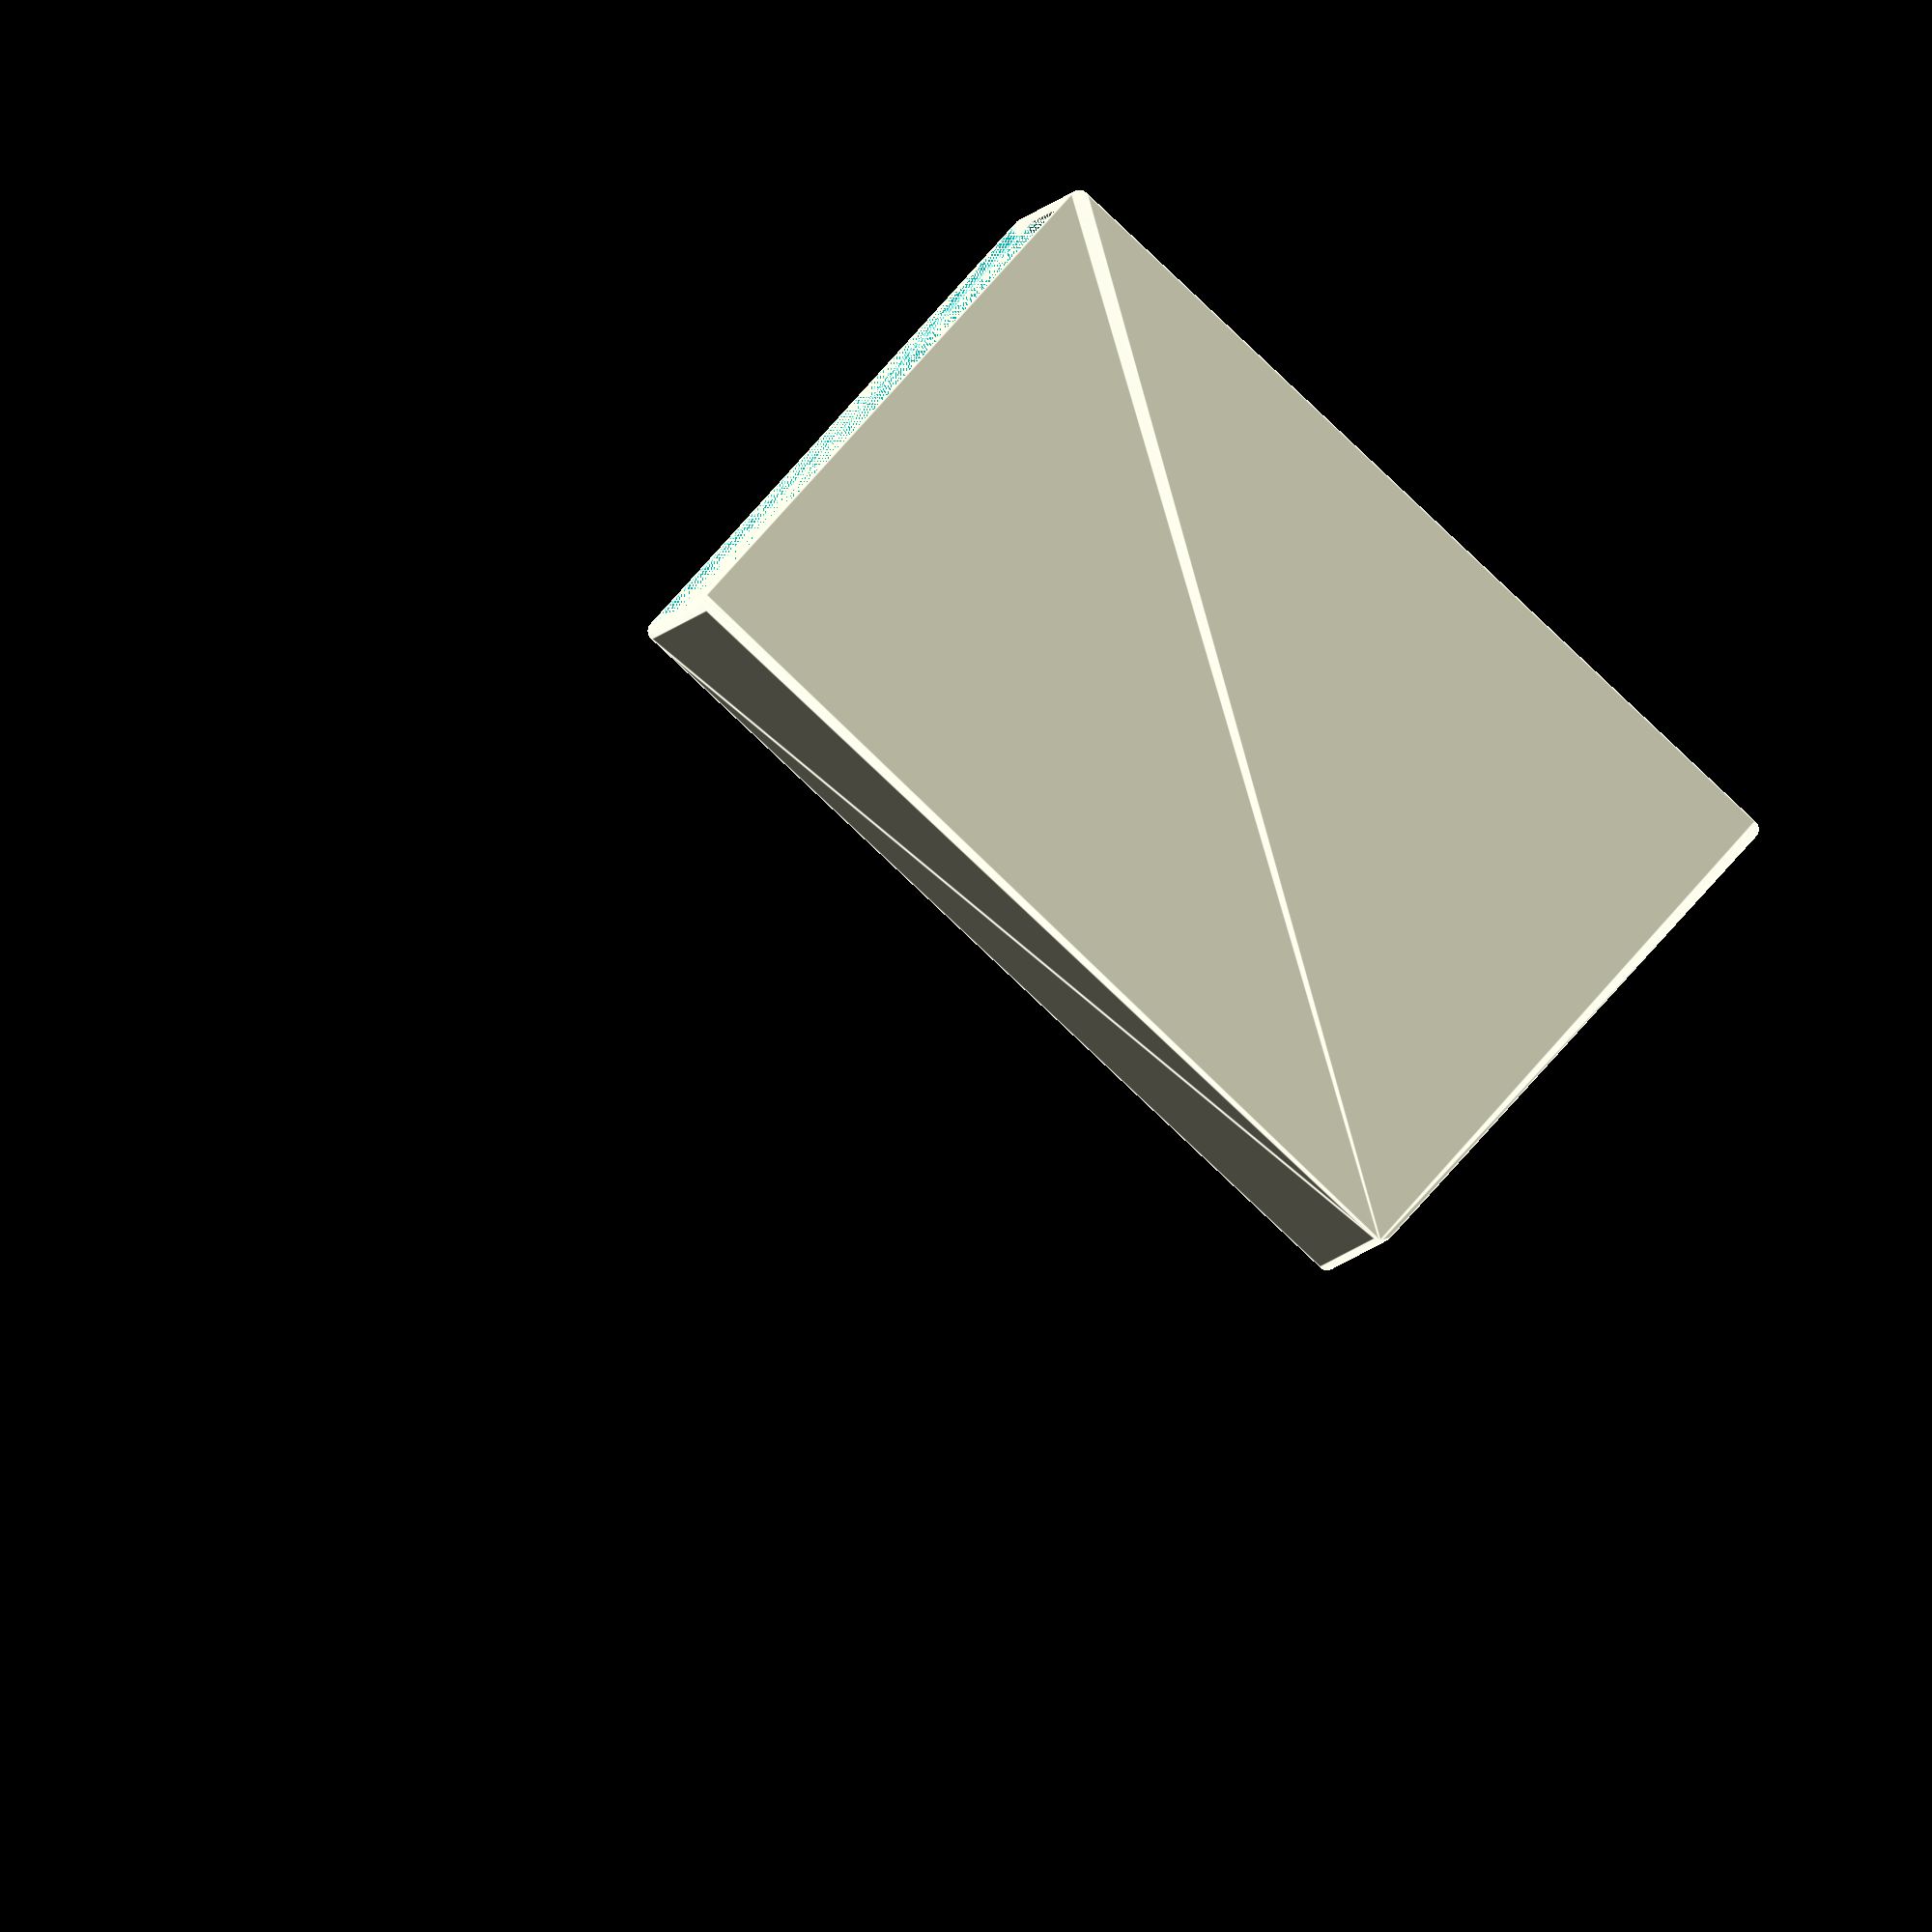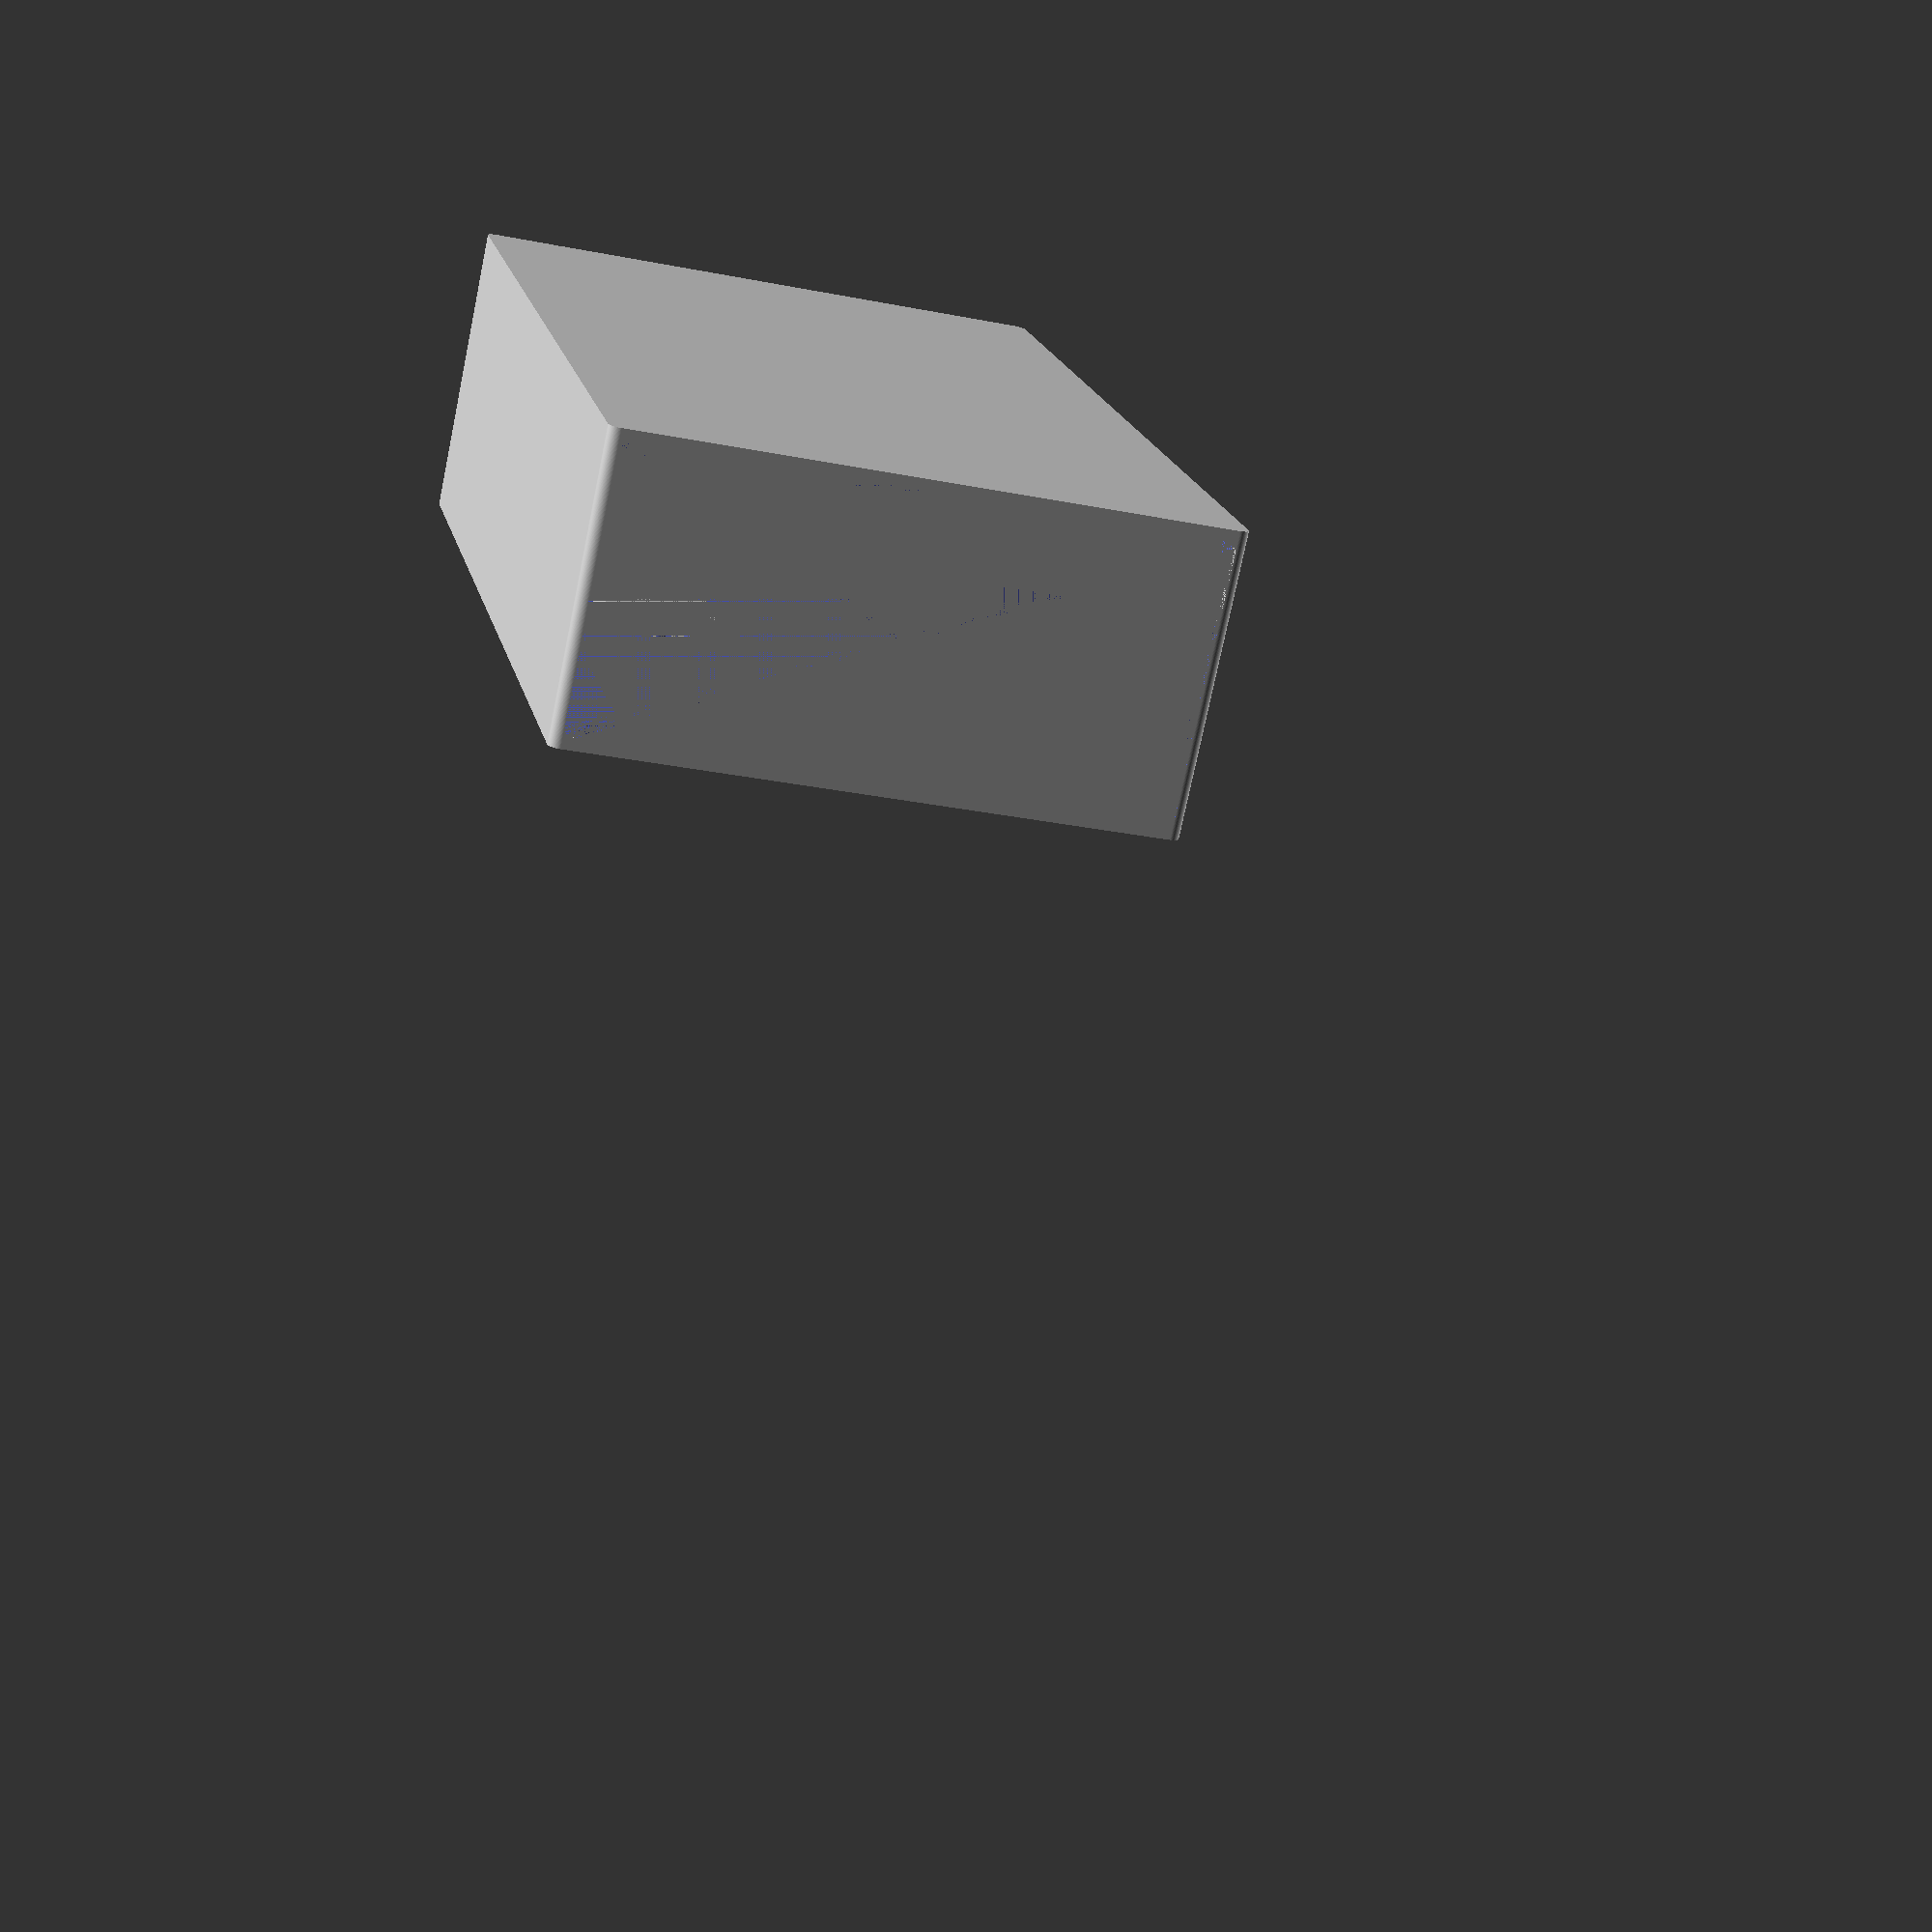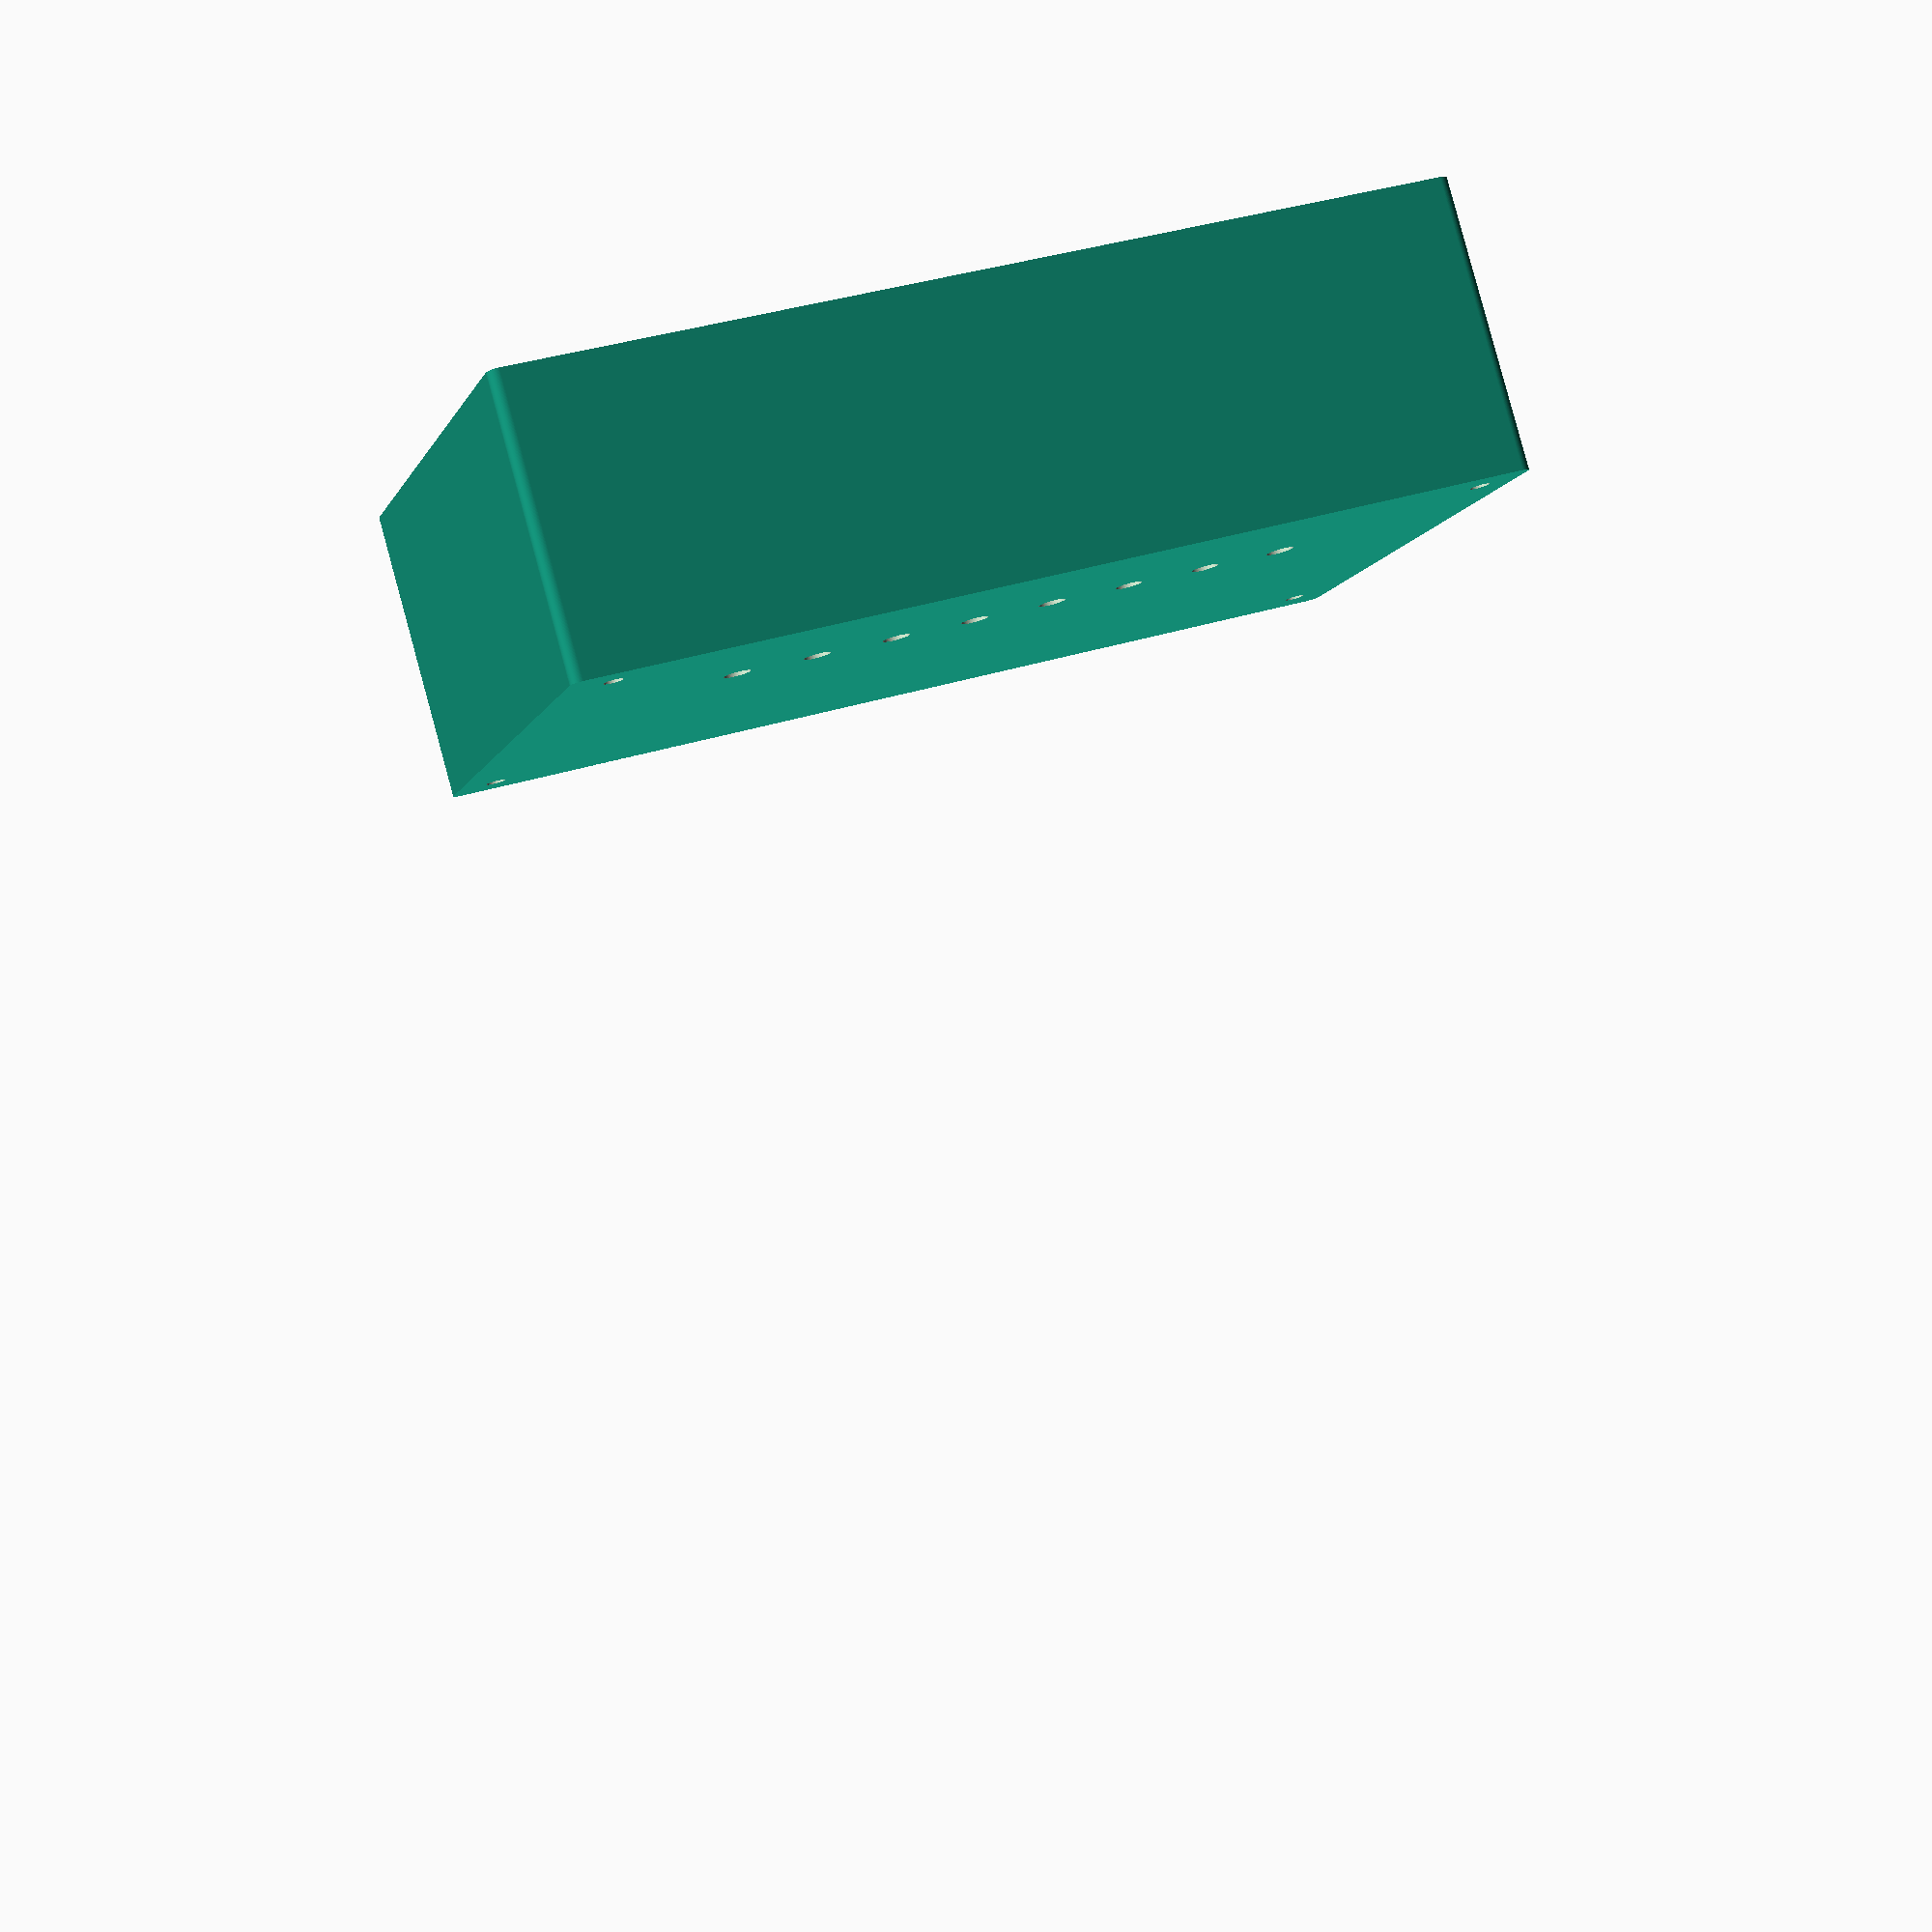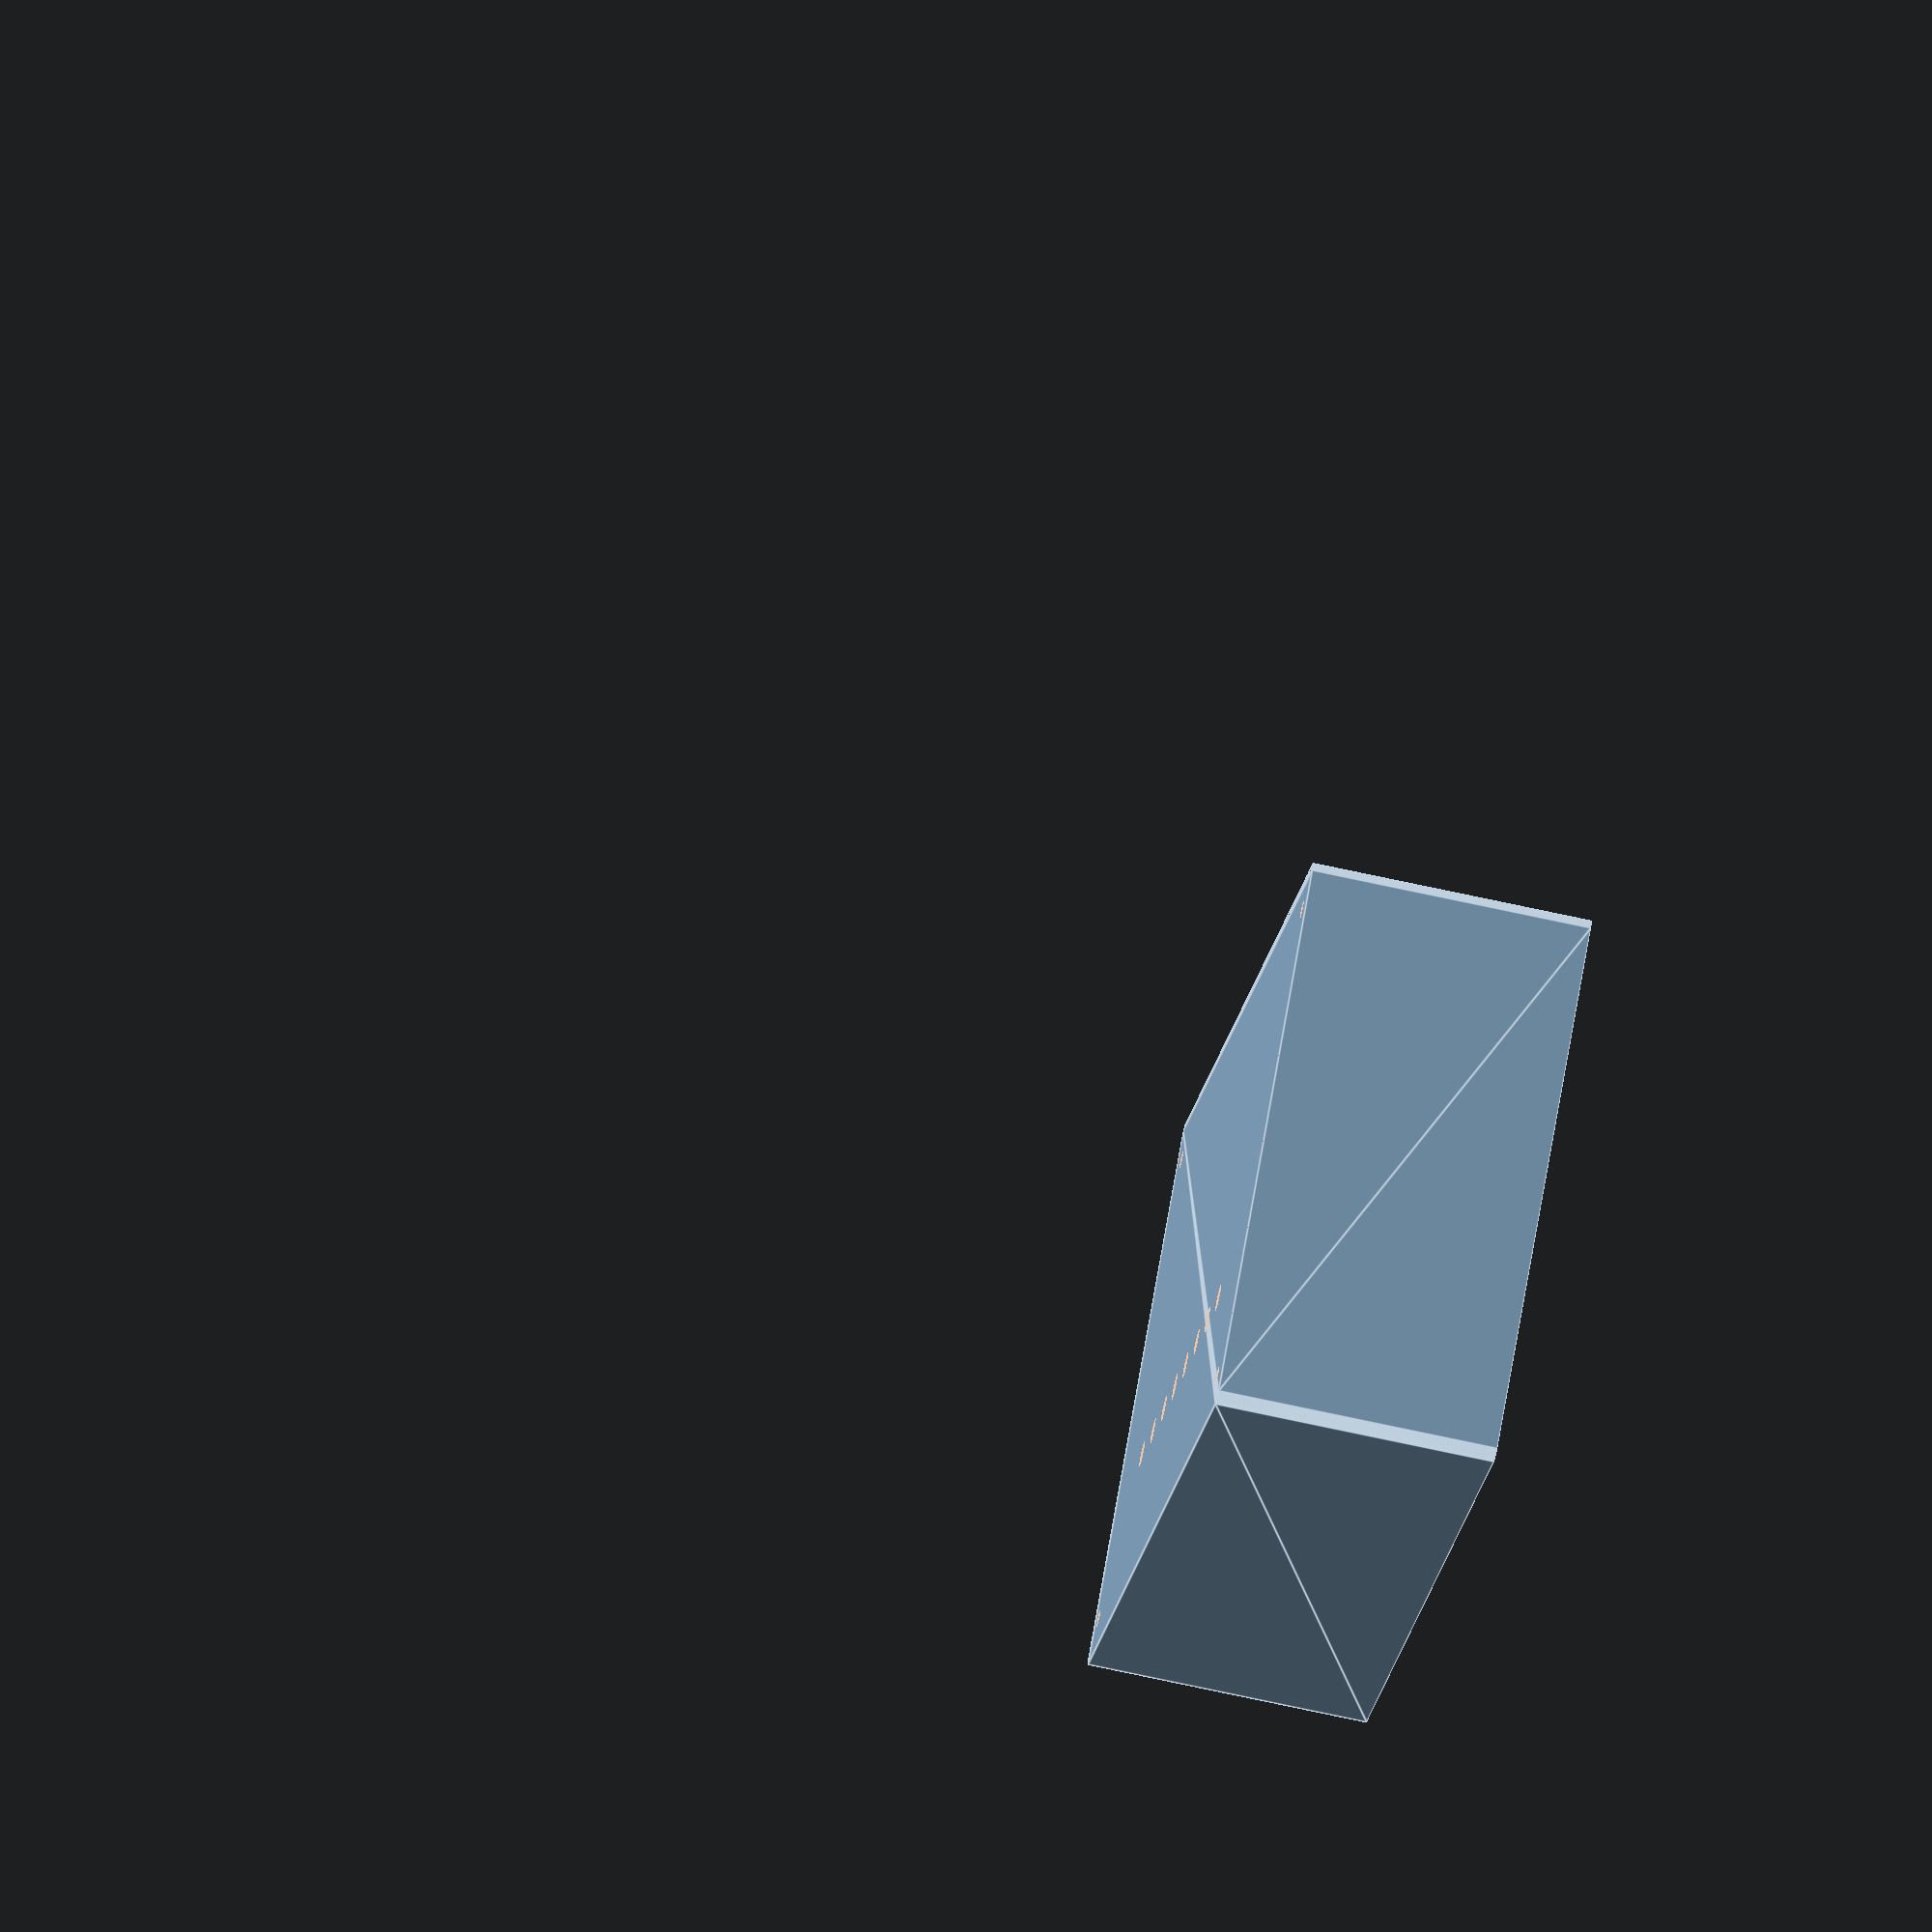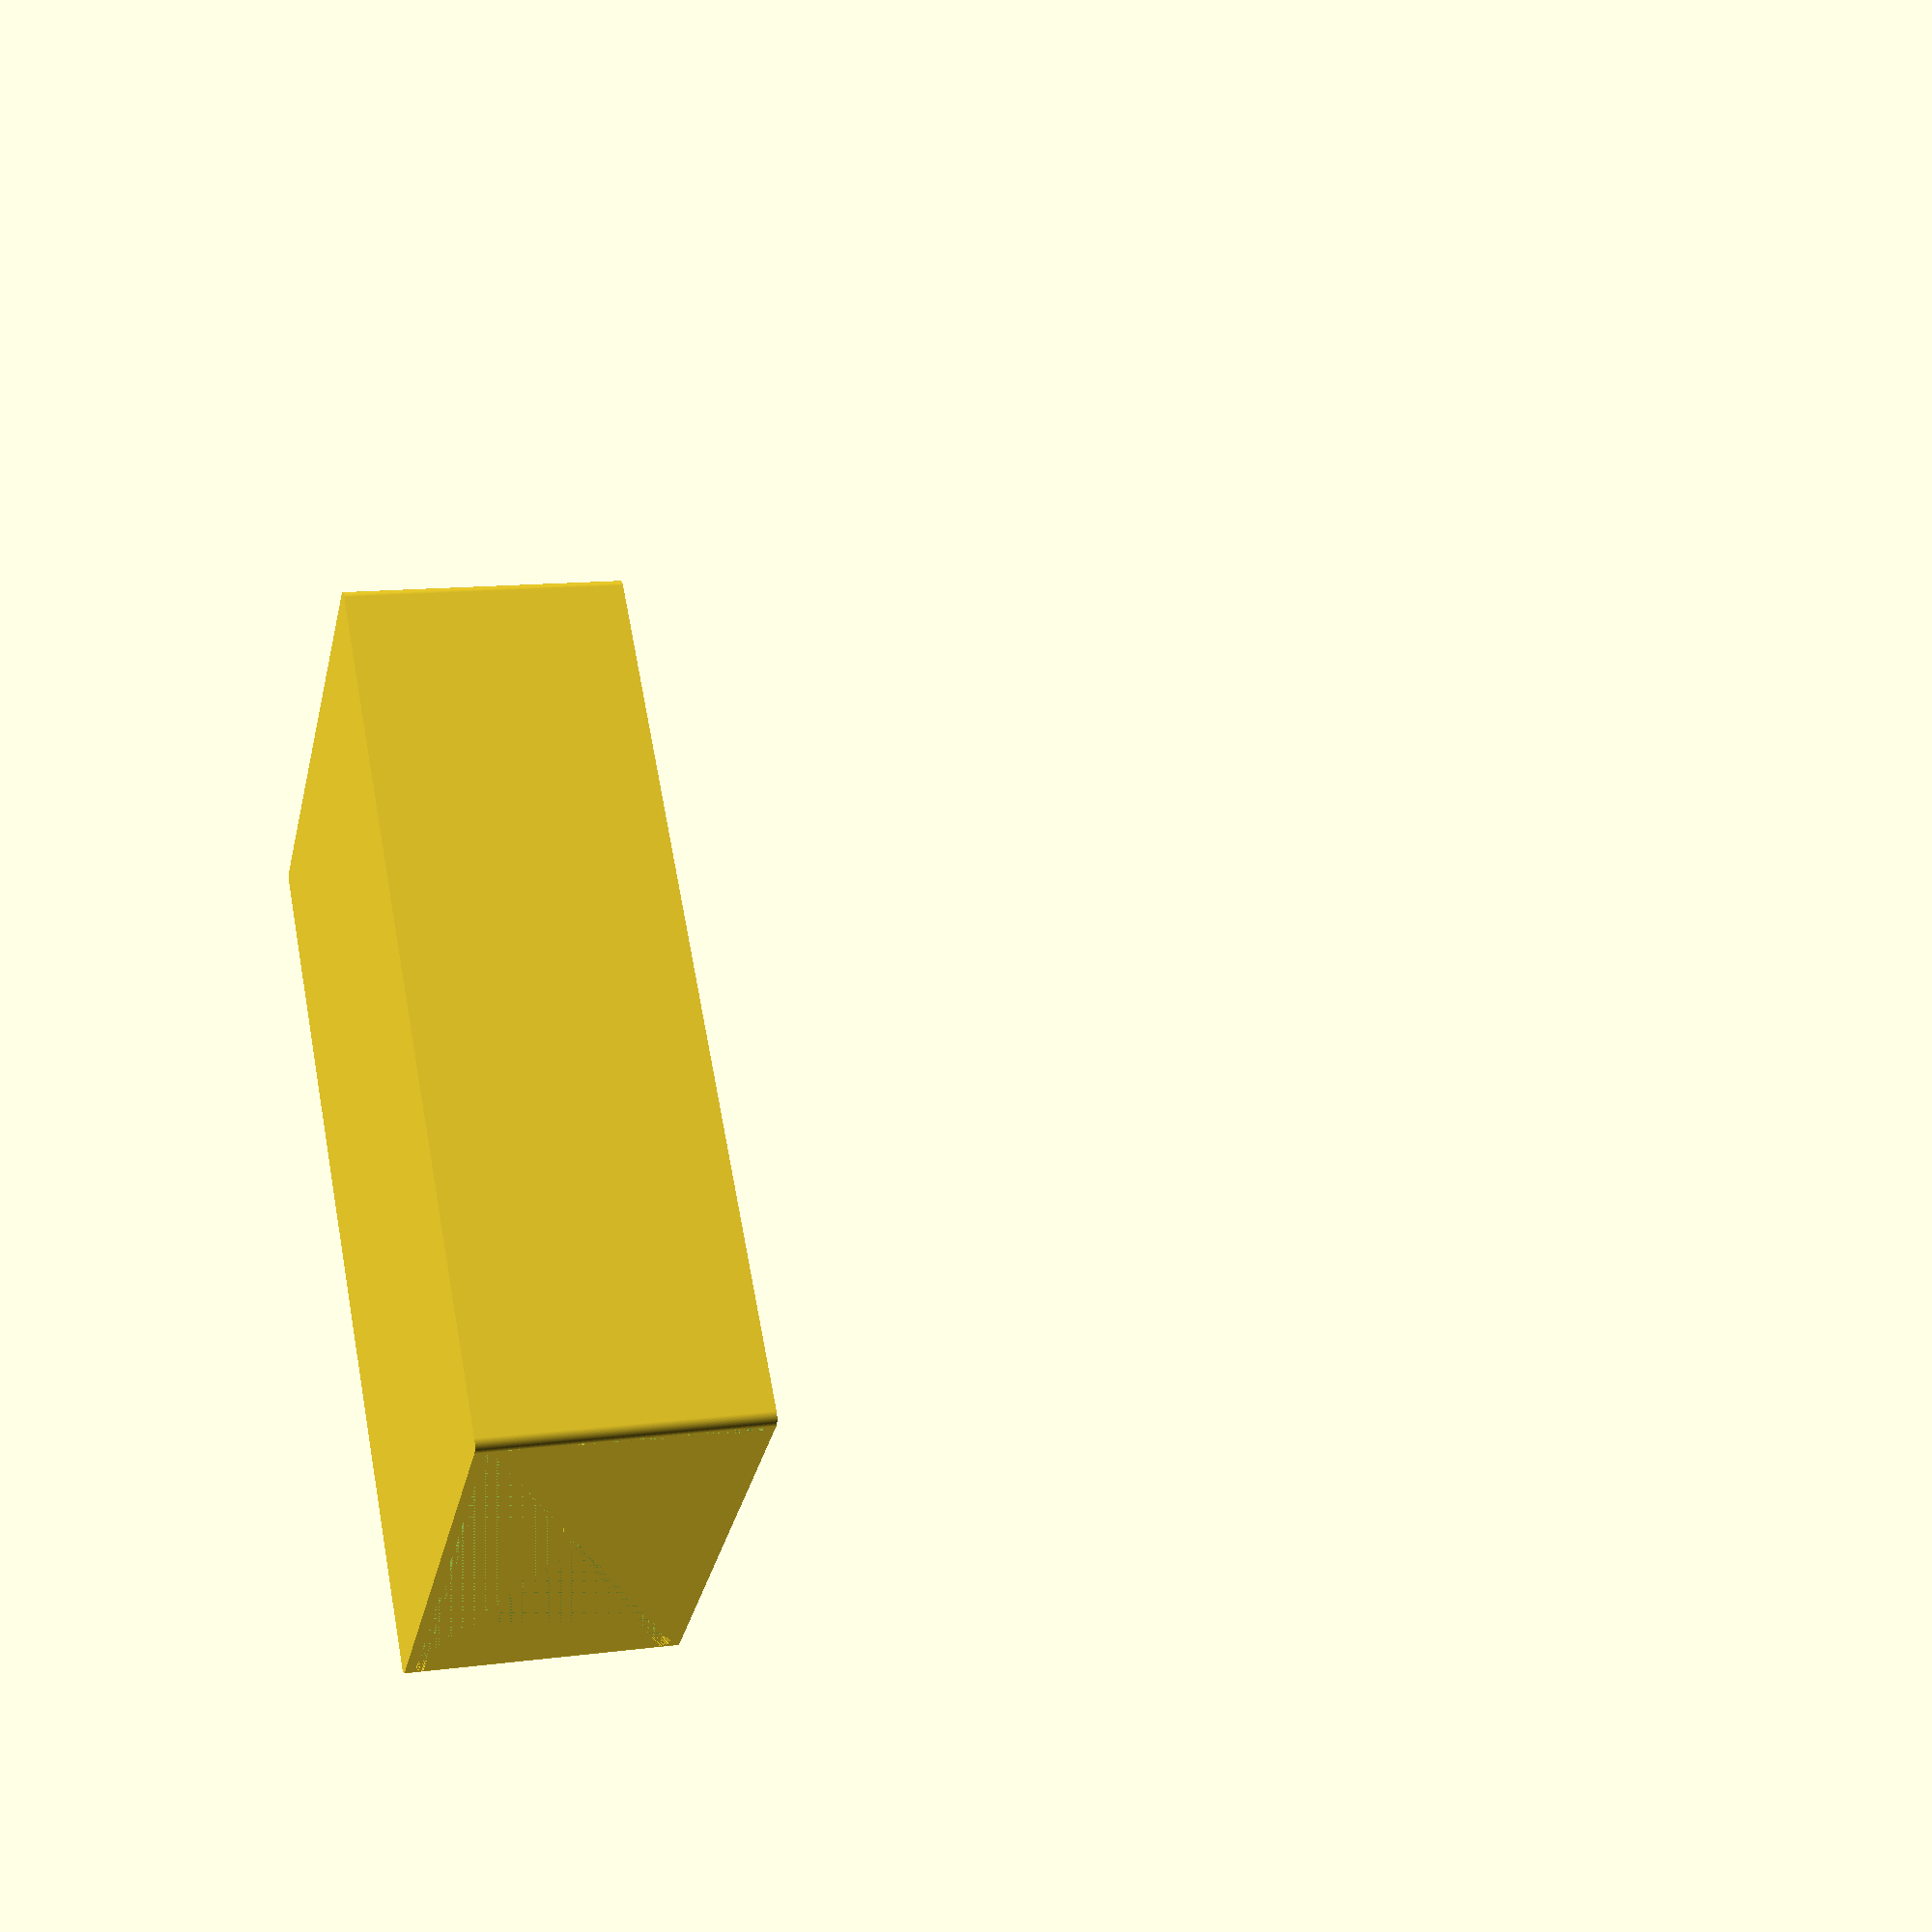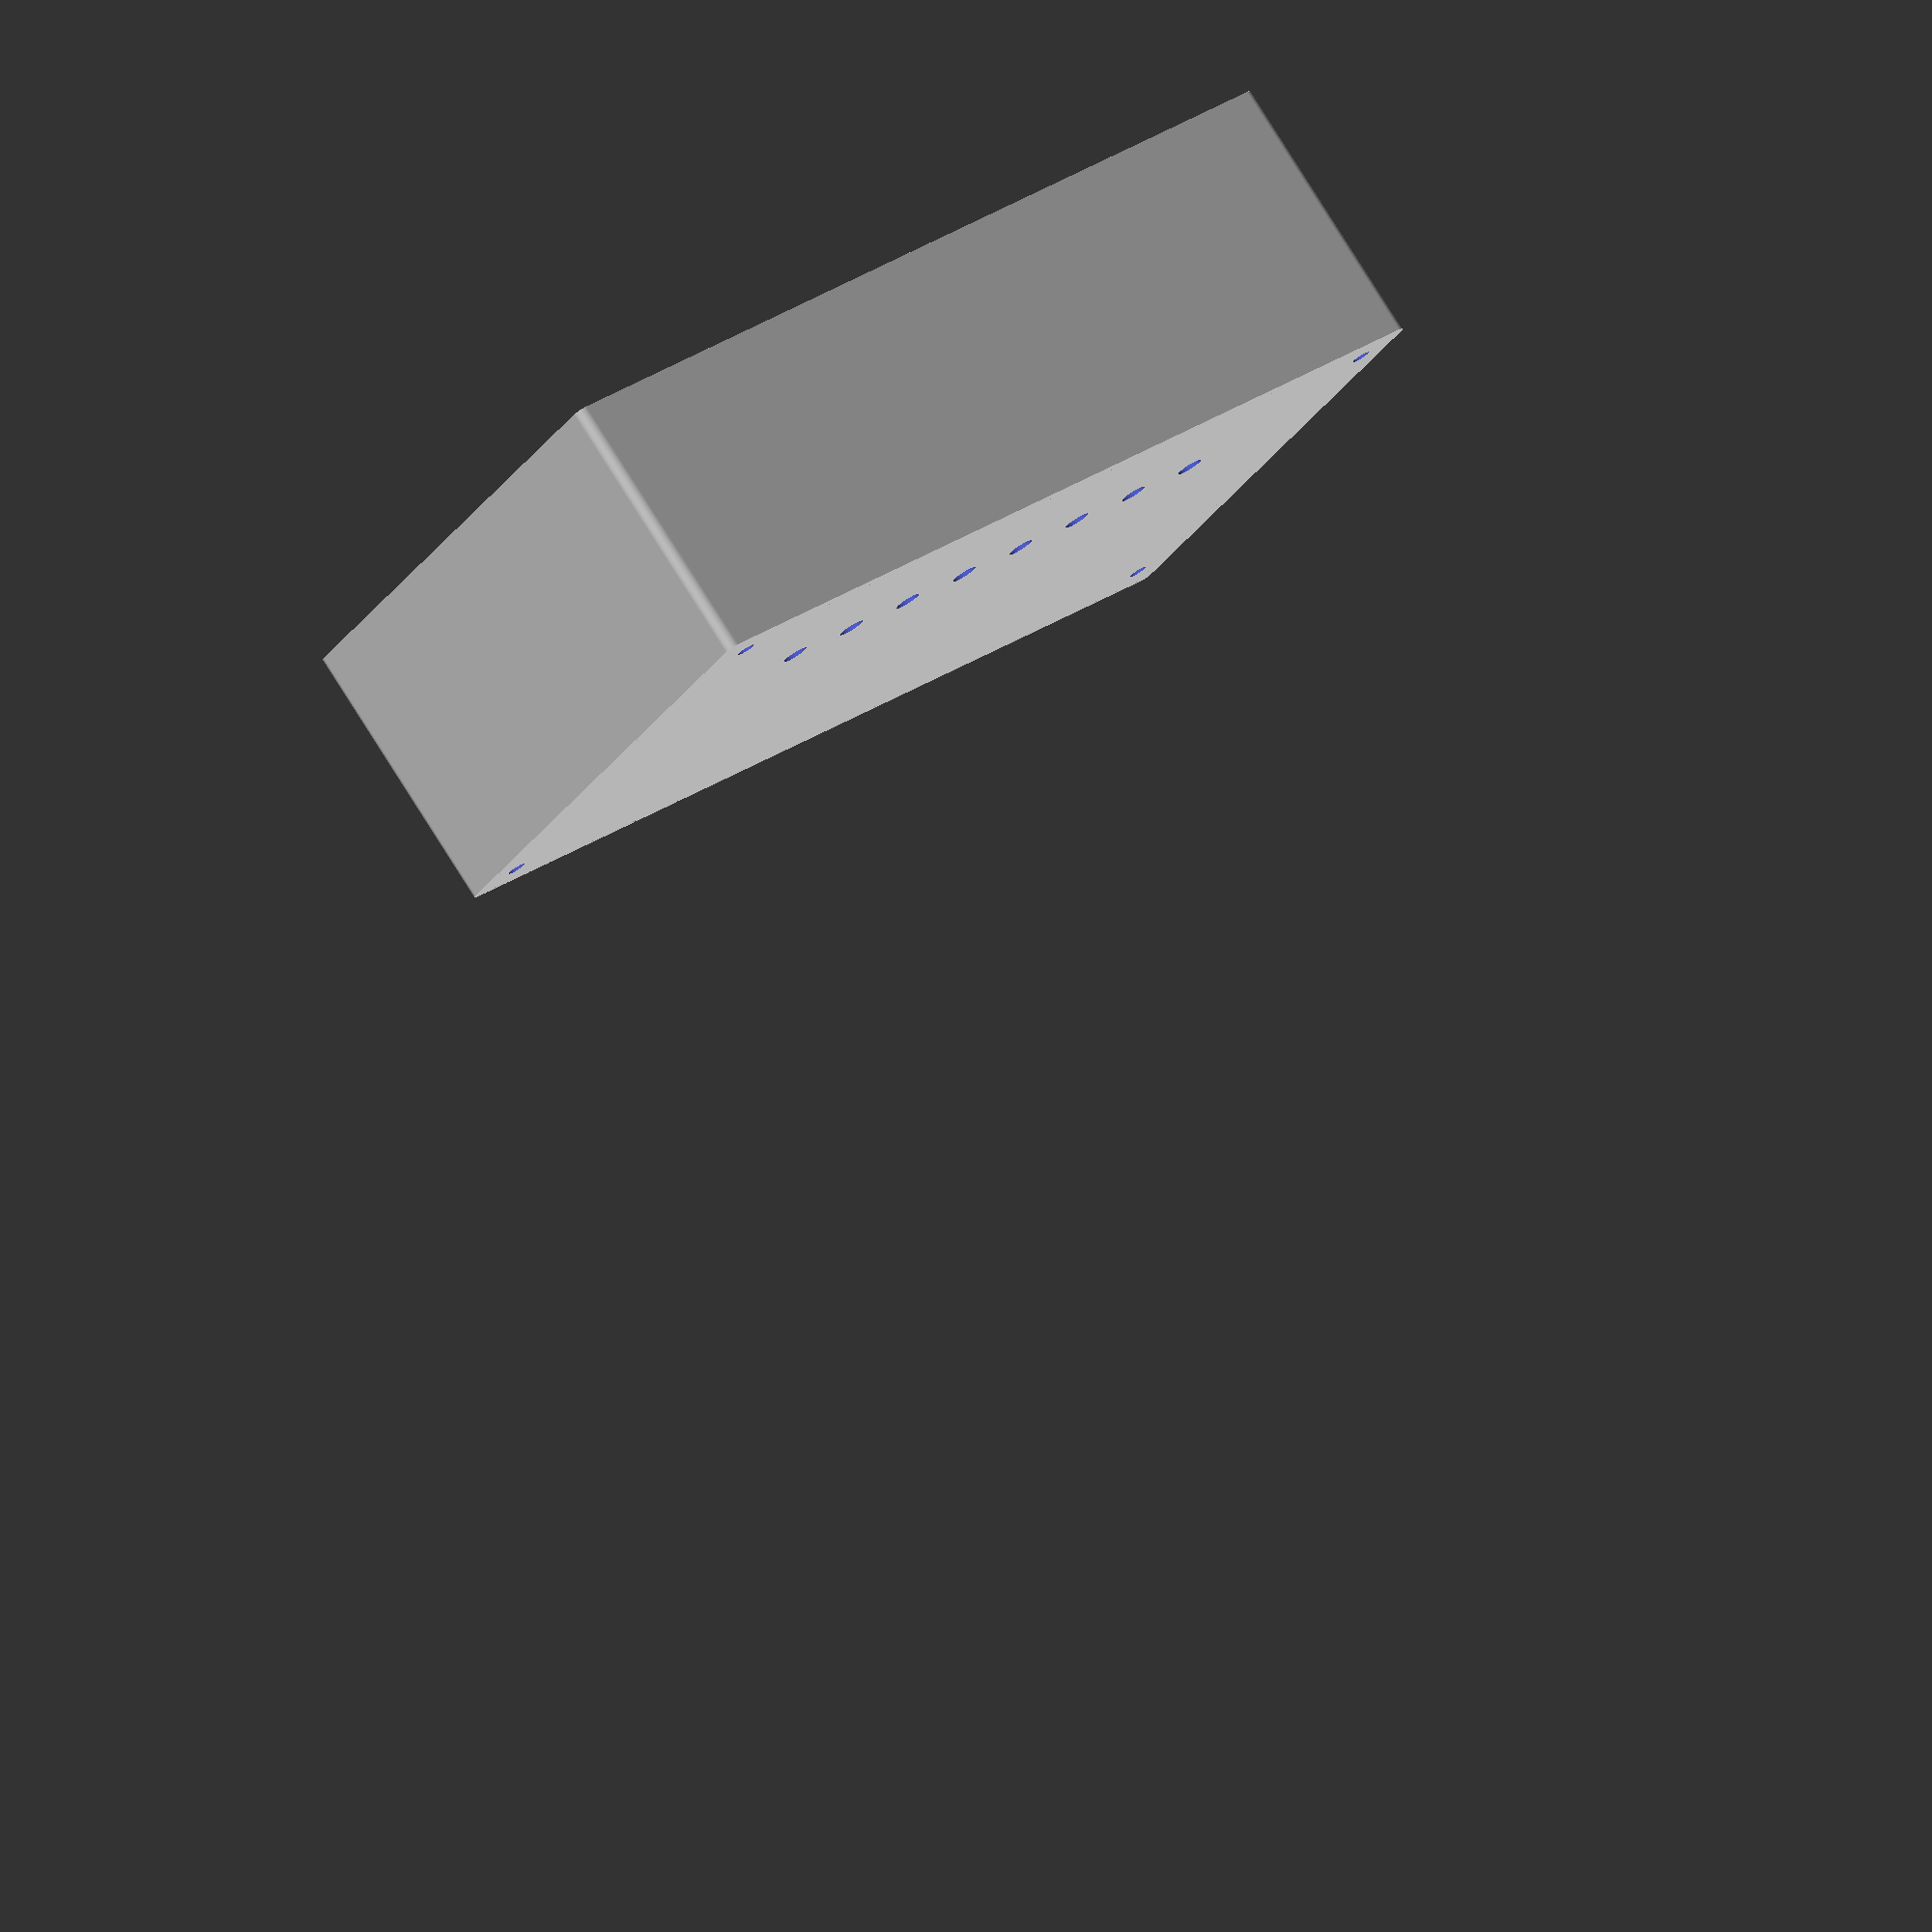
<openscad>
$fn = 100;

BoxWidthX = 174;
BoxWidthY = 105;
BoxRadius = 2;
BoxHeightInner = 50;
BoxBottom = 2;
BoxHeightOuter = BoxHeightInner + 2 *BoxBottom;
BoxBottomHeight = 14;

InsertHeight = 7;
InsertDiameter = 4;
InsertHolderWidth = 10;
InsertOffsetX1 = 20;
InsertOffsetX2 = InsertOffsetX1 + 42.5;
InsertOffsetX3 = InsertOffsetX2 + 100;
InsertOffsetY1 = 27.5;
InsertOffsetY2 = InsertOffsetY1 + 50;

ACBladeRadius = 2;
ACConnectorZOffset = 45-19;
ACConnectorYOffset = 59;
ACConnectorHoleOffsetZ = 9.5;
ACConnectorHoleOffsetY = 7;
ACConnectorHoleDistanceY = 28.1;

CableWidth = 6;
CableHeight = 4;
CableHolderXOffset = 20;
CableHolderZOffset = 40;
CableHolderHeight = 15;
CableHolderWidthX = BoxWidthX-CableHolderXOffset*2;
CableHolderWidthY = 10;
CableHoleNumber = 8;
CableHolderTopHeight = 3;
CableHolderTopGap = 1.5;

SideMountWidthX = 10;
SideMountWidthY = 12;

USBHoleWidth = 12;
USBHoleHeight = 7;
USBHoleXOffset = 20;
USBHoleZOffset = 22;

ScrewDiameterInner = 2.5;
ScrewDiameterOuter = 3.5;

LEDDiameter = 5;
LEDDistance = 14.85;
LEDOffsetX = 35;
LEDOffsetY = 30;
LEDHolderWidthX = 10;
LEDHolderWidthY = 25;
LEDHolderHeight = 5;
LEDHolderOffsetX1 = LEDOffsetX-27-LEDHolderWidthX/2;
LEDHolderOffsetX2 = LEDHolderOffsetX1 + 76;
LEDHolderOffsetX3 = LEDHolderOffsetX2 + 4.5;
LEDHolderOffsetX4 = LEDHolderOffsetX3 + 76;



//BottomPart();
//InsertHolders();
 translate([0, 150, 0])
     TopPart();

//CableHolderTop();

module CableHolderTop()
{
    difference()
    {
        translate([CableHolderXOffset,0, CableHolderZOffset + CableHolderTopGap])
            cube([CableHolderWidthX,CableHolderWidthY,CableHolderTopHeight]);

        // Cable gaps
        for (i=[1:CableHoleNumber]) {
            translate([CableHolderXOffset + (i-0.5)*CableHolderWidthX/(CableHoleNumber+1)+8.5, 0, CableHolderZOffset])
                CableHole();
        }
        // Screw holes
        for (i=[1:CableHoleNumber+1]) {
            translate([CableHolderXOffset + (i-1)*CableHolderWidthX/(CableHoleNumber+1)+7.5, CableHolderWidthY/2, 0])
                cylinder(h=100, d=ScrewDiameterOuter);  
        }
    }
}

module BottomPart(createHoles=true)
{
    difference()
    {
        ACBlade();
        if (createHoles)
            ACConnector();
    }
    difference()
    {
        union()
        {
            difference()
            {
                Box();
                translate([-10, 2, BoxBottomHeight])
                    cube([200, 200, 200]);
                translate([1, 1, BoxBottomHeight-2])
                    cube([BoxWidthX, BoxWidthY, 200]);
            }
            CableHolder();
        }
        if (createHoles)
        {
            // Cable gaps
            for (i=[1:CableHoleNumber]) {
                translate([CableHolderXOffset + (i-0.5)*CableHolderWidthX/(CableHoleNumber+1)+8.5, 0, CableHolderZOffset])
                    CableHole();
            }
            // Screw holes
            for (i=[1:CableHoleNumber+1]) {
                translate([CableHolderXOffset + (i-1)*CableHolderWidthX/(CableHoleNumber+1)+7.5, CableHolderWidthY/2, 0])
                    cylinder(h=100, d=ScrewDiameterInner);  
            }
        }
        if (createHoles)
            USBHole();
    }
    SideMounts(!createHoles);
    BottomMount(!createHoles);
}

module TopPart()
{
    difference()
    {
        Box();
        BottomPart(false);
        LEDHoles();
    }
    LEDHolders();
}

module LEDHoles()
{
    for (i=[1:CableHoleNumber]) {
        translate([LEDOffsetX + (i-1)*LEDDistance, LEDOffsetY, 0])
            cylinder(h=100, d=LEDDiameter);  
    }
}

module LEDHolders()
{
    difference()
    {
        union()
        {
            translate([LEDHolderOffsetX1, LEDOffsetY-LEDHolderWidthY/2, BoxHeightInner-LEDHolderHeight])
                cube([LEDHolderWidthX, LEDHolderWidthY, LEDHolderHeight]);
            translate([LEDHolderOffsetX2, LEDOffsetY-LEDHolderWidthY/2, BoxHeightInner-LEDHolderHeight])
                cube([LEDHolderWidthX, LEDHolderWidthY, LEDHolderHeight]);
            translate([LEDHolderOffsetX3, LEDOffsetY-LEDHolderWidthY/2, BoxHeightInner-LEDHolderHeight])
                cube([LEDHolderWidthX, LEDHolderWidthY, LEDHolderHeight]);
            translate([LEDHolderOffsetX4, LEDOffsetY-LEDHolderWidthY/2, BoxHeightInner-LEDHolderHeight])
                cube([LEDHolderWidthX, LEDHolderWidthY, LEDHolderHeight]);
        }
        translate([LEDHolderOffsetX1, LEDOffsetY-(LEDHolderWidthY/2-9), BoxHeightInner-LEDHolderHeight])
                cube([200, 7, LEDHolderHeight]);
    }
}

module USBHole()
{
    translate([USBHoleXOffset+USBHoleHeight/2, 10, USBHoleZOffset])
    {
        hull()
        {
            rotate([90, 0, 0])
                cylinder(h=20, d=USBHoleHeight);
            translate([USBHoleWidth-USBHoleHeight, 0, 0])
                rotate([90, 0, 0])
                    cylinder(h=20, d=USBHoleHeight);
        }
    }
}

module ACBlade() 
{
    difference()
    {
        hull()
        {
            translate([-BoxRadius, ACBladeRadius, ACBladeRadius])
                rotate([0, 90, 0])
                    cylinder(h=BoxRadius, r=ACBladeRadius);
            translate([-BoxRadius, BoxWidthY-ACBladeRadius, ACBladeRadius])
                rotate([0, 90, 0])
                    cylinder(h=BoxRadius, r=ACBladeRadius);
            translate([-BoxRadius, ACBladeRadius, BoxHeightInner-ACBladeRadius])
                rotate([0, 90, 0])
                    cylinder(h=BoxRadius, r=ACBladeRadius);
            translate([-BoxRadius, BoxWidthY-ACBladeRadius, BoxHeightInner-ACBladeRadius])
                rotate([0, 90, 0])
                    cylinder(h=BoxRadius, r=ACBladeRadius);
        }
    }
    translate([0,-0.5+ACConnectorYOffset-ACConnectorHoleOffsetY,ACConnectorZOffset + ACConnectorHoleOffsetZ])
        rotate([0, 90, 0])
            InsertHolder();
    translate([0,-0.5+ACConnectorHoleDistanceY+ACConnectorYOffset+ACConnectorHoleOffsetY,ACConnectorZOffset + ACConnectorHoleOffsetZ])
        rotate([0, 90, 0])
            InsertHolder();
}

module ACConnector()
{
    p1 = [0, 0];
    p2 = [27, 0];
    p3 = [27, 14];
    p4 = [22, 19];
    p5 = [5, 19];
    p6 = [0, 14];

    translate([-5, ACConnectorYOffset, ACConnectorZOffset])
        rotate([90,0,90])
            linear_extrude(height=10)
                polygon([p1, p2, p3, p4, p5, p6]);
}

module Box()
{
    difference()
    {
        translate([0, 0, -BoxBottom])
            hull()
            {
                cylinder(h=BoxHeightOuter, r=BoxRadius);
                translate([BoxWidthX, 0, 0])
                    cylinder(h=BoxHeightOuter, r=BoxRadius);
                translate([0, BoxWidthY, 0])
                    cylinder(h=BoxHeightOuter, r=BoxRadius);
                translate([BoxWidthX, BoxWidthY, 0])
                    cylinder(h=BoxHeightOuter, r=BoxRadius);
            }
        cube([BoxWidthX, BoxWidthY, BoxHeightInner]);
    }
}

module SideMounts(createHolepins)
{
    translate([0, 0, BoxHeightInner-CableHolderHeight])
    {
        HolderBase(SideMountWidthX, SideMountWidthY, CableHolderHeight, -2, createHolepins);
    }
    translate([BoxWidthX-SideMountWidthX-BoxRadius, 0, BoxHeightInner-CableHolderHeight])
    {
        HolderBase(SideMountWidthX, SideMountWidthY, CableHolderHeight, -2, createHolepins);
    }
    translate([0, BoxWidthY-BoxRadius, BoxHeightInner-CableHolderHeight])
    {
        rotate([0, 0, -90])
            HolderBase(SideMountWidthX, SideMountWidthY, CableHolderHeight, -2, createHolepins);
    }
}

module BottomMount(createHolepins = false)
{
    translate([BoxWidthX-SideMountWidthX,BoxWidthY-SideMountWidthY,0])
    {
        difference()
        {
            cube([SideMountWidthX+.1, SideMountWidthX+.1, BoxHeightInner]);
            translate([SideMountWidthX/2, SideMountWidthY/2, BoxHeightInner-10])
                cylinder(h=100, d=ScrewDiameterInner);
        }
        if (createHolepins)
        {
            translate([SideMountWidthX/2, SideMountWidthY/2, BoxHeightInner-10])
                cylinder(h=100, d=ScrewDiameterOuter);
        }
    }
}

module CableHolder()
{
    translate([CableHolderXOffset,0, CableHolderZOffset-CableHolderHeight])
    {
        HolderBase(CableHolderWidthX, CableHolderWidthY, CableHolderHeight, 2);
    }
}

module HolderBase(widthX, widthY, height, zOffset, createHolepins)
{
    difference()
    {
        cube([widthX, widthY, height]);
        translate([0,height*1.4,-widthY*2-zOffset])
            rotate([50,0,0])
                cube([widthX, widthY*2, height*2]);
        translate([widthX/2, widthY/2, 0])
            cylinder(h=100, d=ScrewDiameterInner);        
    }
    if (createHolepins)
        translate([widthX/2, widthY/2, 0])
            cylinder(h=100, d=ScrewDiameterOuter); 
}

module CableHole()
{
    translate([0, -5, 0])
        rotate([0, 90, 90])
            hull()
            {
                cylinder(h=20, d=CableHeight);
                translate([0,CableWidth-CableHeight,0])
                    cylinder(h=20, d=CableHeight);
            }
}

module InsertHolders()
{
    translate([InsertOffsetX2, InsertOffsetY1, 0])
        InsertHolder();
    translate([InsertOffsetX3, InsertOffsetY1, 0])
        InsertHolder();
    translate([InsertOffsetX2, InsertOffsetY2, 0])
        InsertHolder();
    translate([InsertOffsetX3, InsertOffsetY2, 0])
        InsertHolder();
}

module InsertHolder()
{
    difference()
    {
        translate([-InsertHolderWidth/2, -InsertHolderWidth/2, 0])
            cube([InsertHolderWidth, InsertHolderWidth, InsertHeight]);
        cylinder(h=InsertHeight, d=InsertDiameter);
    }
}
</openscad>
<views>
elev=5.9 azim=137.8 roll=168.8 proj=o view=edges
elev=73.8 azim=281.9 roll=168.2 proj=p view=solid
elev=93.8 azim=17.0 roll=195.2 proj=p view=solid
elev=67.9 azim=50.6 roll=77.4 proj=o view=edges
elev=347.3 azim=311.3 roll=253.5 proj=p view=solid
elev=100.9 azim=32.1 roll=212.1 proj=o view=wireframe
</views>
